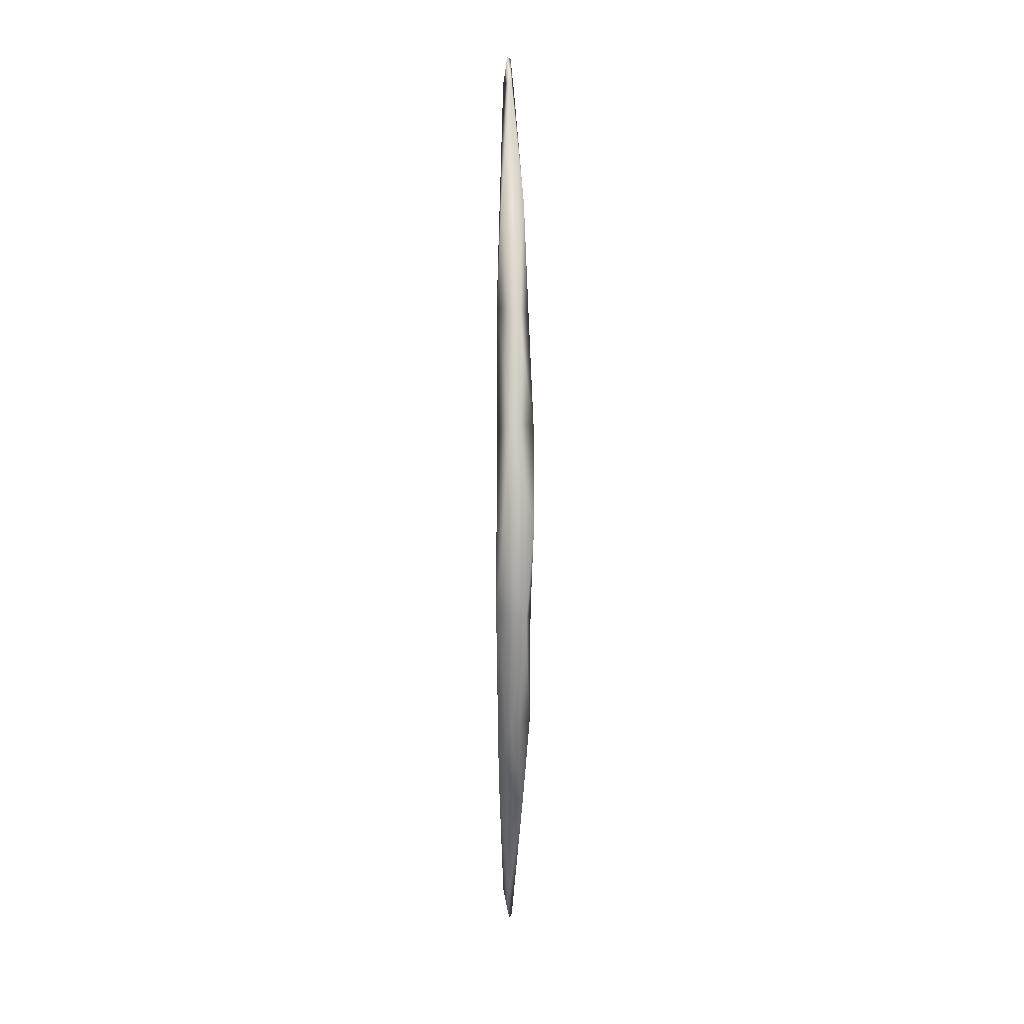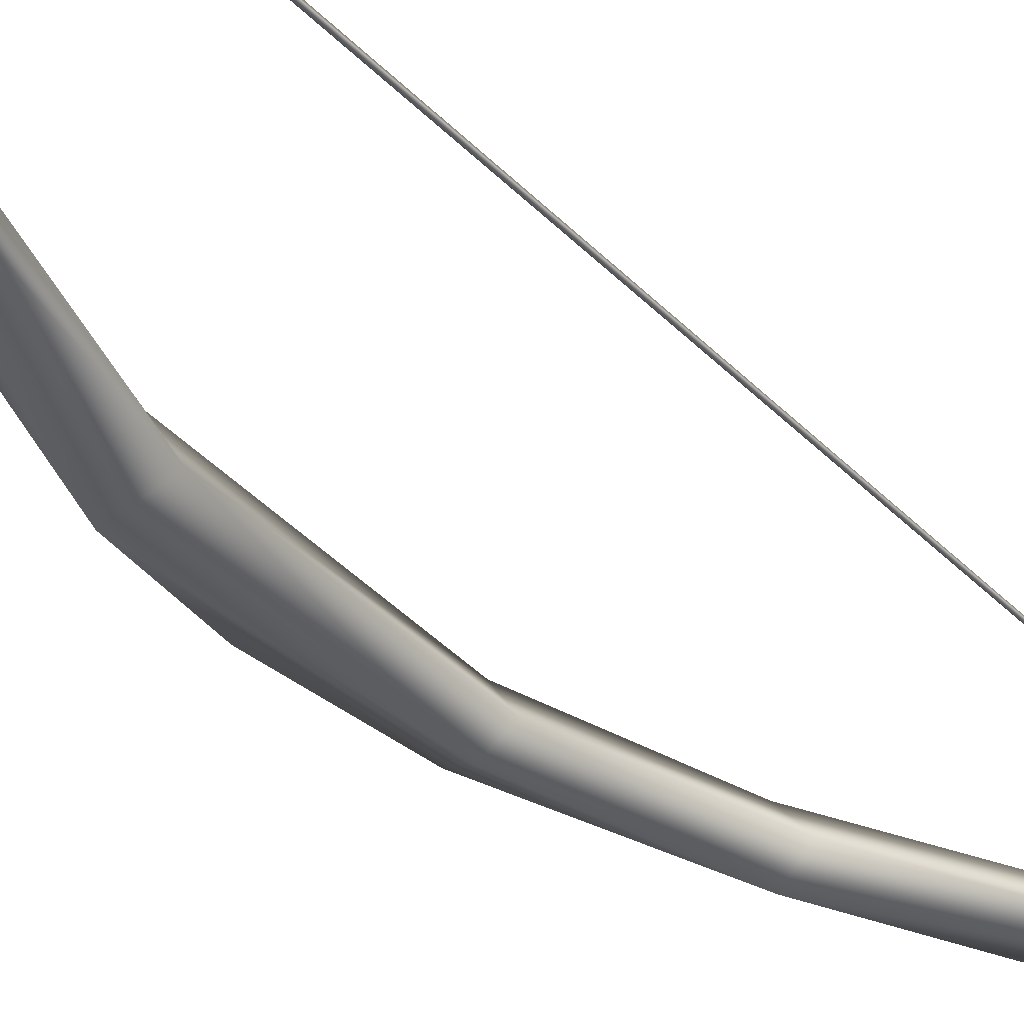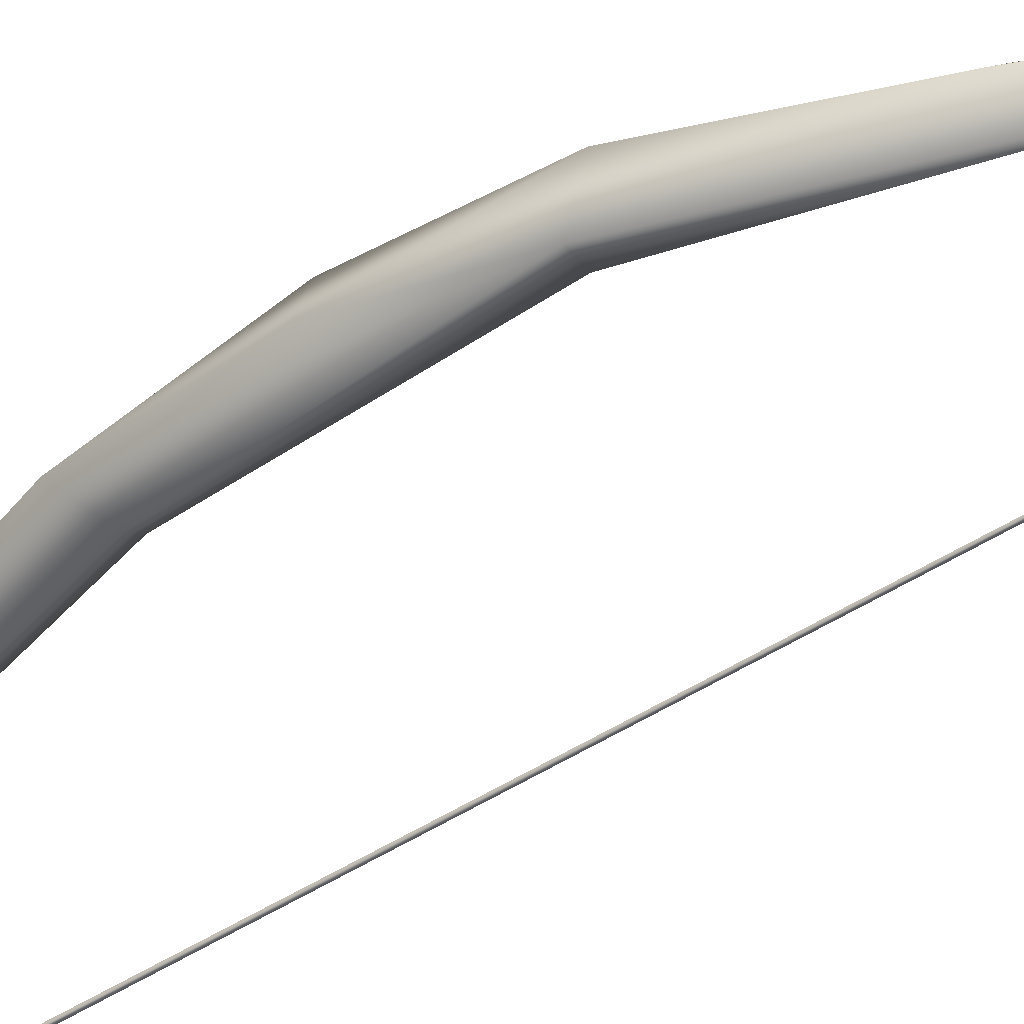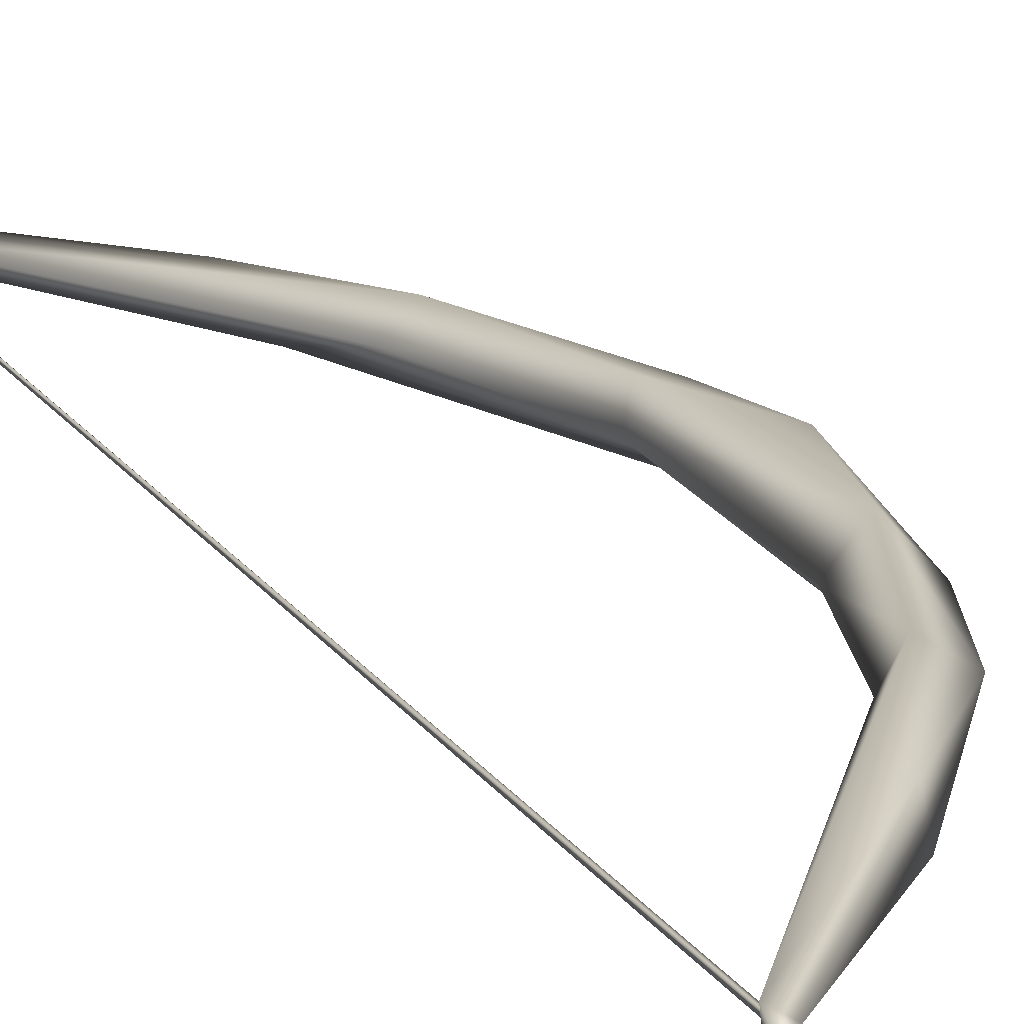
<metadata>
{"format":"obj","ext":"obj","renderer":"f3d","projection":"perspective","resolution":1024,"background":"white","views":[{"elev":7.4,"azim":-91.9,"up":"+Y"},{"elev":-34.1,"azim":35.3,"up":"+Z"},{"elev":-46.2,"azim":-53.1,"up":"+Z"},{"elev":15.3,"azim":160.2,"up":"+Z"}]}
</metadata>
<code>
o bow_Circle
v 0.2242 -0.5478 -0.000838
v 0.2267 -0.5478 -0.001257
v 0.2267 0.5478 -0.001258
v 0.2267 0.5478 0.001257
v 0.2242 0.5478 0.000838
v 0.2267 -0.5478 0.001258
v -0.01993 -3e-05 -0.00985
v -0.009478 -0.00012 0.02282
v 0.01647 0.1079 -0.02136
v 0.05662 0.2585 -0.02056
v 0.03437 0.2581 0.0039
v 0.1146 0.3884 0.01493
v 0.1074 0.383 -0.01339
v 0.07531 0.2593 -0.000347
v 0.05931 0.2515 0.01863
v -0.01154 0.1244 -0.004861
v 0.03435 0.1119 -0.004613
v 0.01507 0.1173 0.02302
v 0.23 0.5446 -0.007485
v 0.2205 0.55 0.002027
v 0.2297 0.5395 0.006098
v 0.2268 0.5791 -0.002274
v 0.2375 0.5791 0.002206
v 0.03437 -0.2582 -0.003882
v 0.05666 -0.2586 0.02055
v 0.07531 -0.2593 0.000356
v 0.2338 -0.542 0.000634
v 0.2235 -0.5381 -0.008095
v 0.08901 -0.3407 -0.01767
v 0.1074 -0.383 0.01339
v 0.0216 -0.1075 0.01999
v -0.006707 -0.121 0.01282
v -0.000752 -0.1058 -0.02303
v 0.03102 -0.09424 -0.002
v 0.2199 -0.5486 -0.000529
v 0.2266 -0.5792 0
v 0.2398 -0.5785 0.003911
f 6 2 3
f 3 1 5
f 5 6 4
f 16 11 10
f 17 10 14
f 12 20 13
f 14 21 15
f 13 20 19
f 14 19 21
f 15 21 12
f 15 12 11
f 7 16 33
f 34 17 18
f 8 18 16
f 9 17 34
f 19 22 23
f 19 23 21
f 21 23 20
f 26 34 31
f 25 31 32
f 33 24 32
f 34 29 33
f 29 35 30
f 26 27 28
f 27 26 25
f 37 25 30
f 26 28 29
f 30 25 24
f 36 37 35
f 28 36 35
f 27 37 28
f 7 32 8
f 3 2 1
f 5 1 6
f 4 6 3
f 9 16 10
f 17 9 10
f 11 16 18 15
f 10 13 19
f 14 10 19
f 12 21 20
f 11 12 13
f 10 11 13
f 33 16 9
f 31 34 18
f 8 31 18
f 7 8 16
f 20 23 22
f 19 20 22
f 24 25 32
f 33 29 24
f 25 26 31
f 34 26 29
f 37 27 25
f 35 37 30
f 29 28 35
f 24 29 30
f 28 37 36
f 15 18 17 14
f 8 32 31
f 33 32 7
f 34 33 9

</code>
